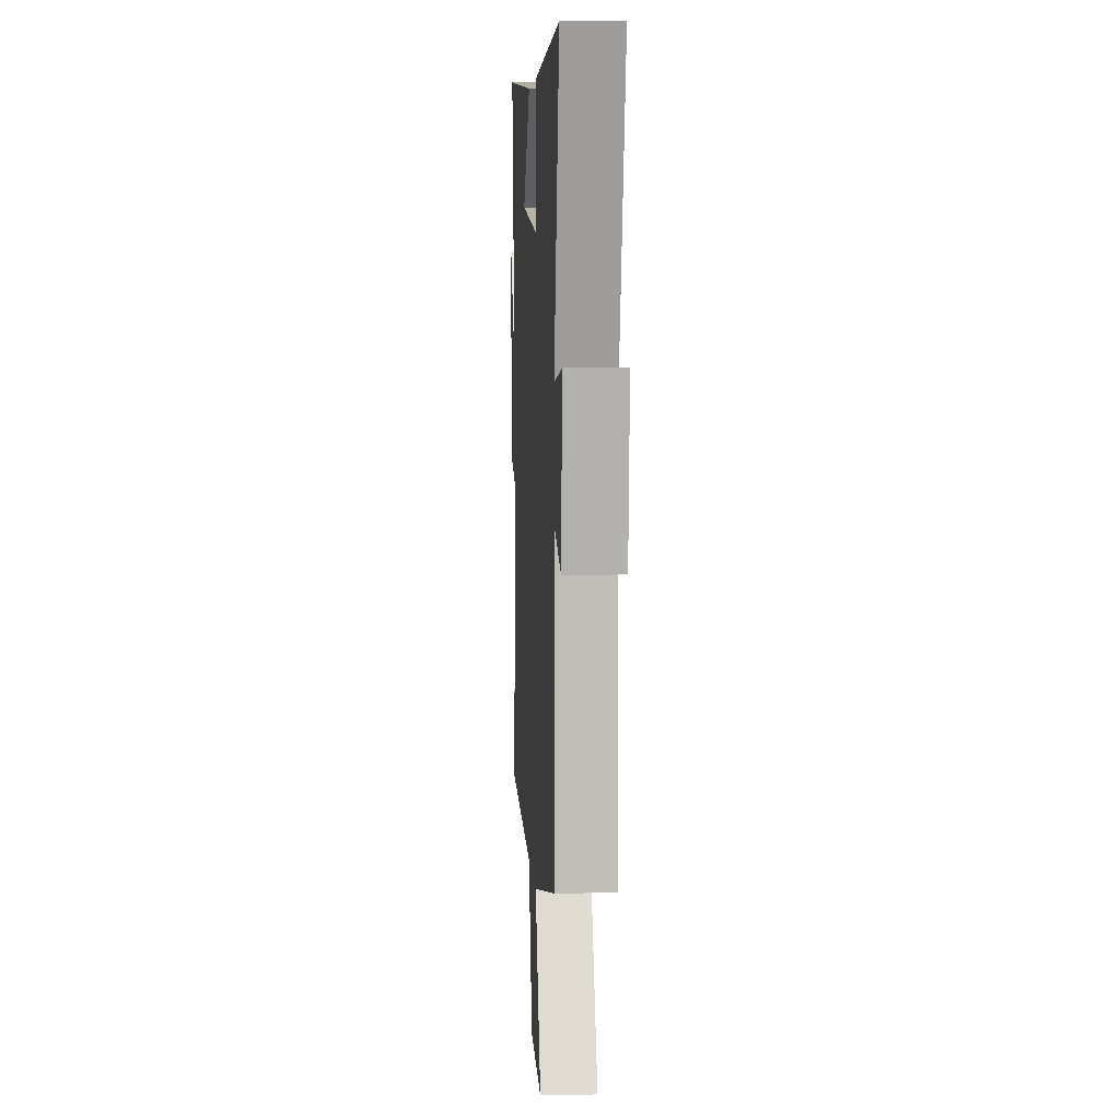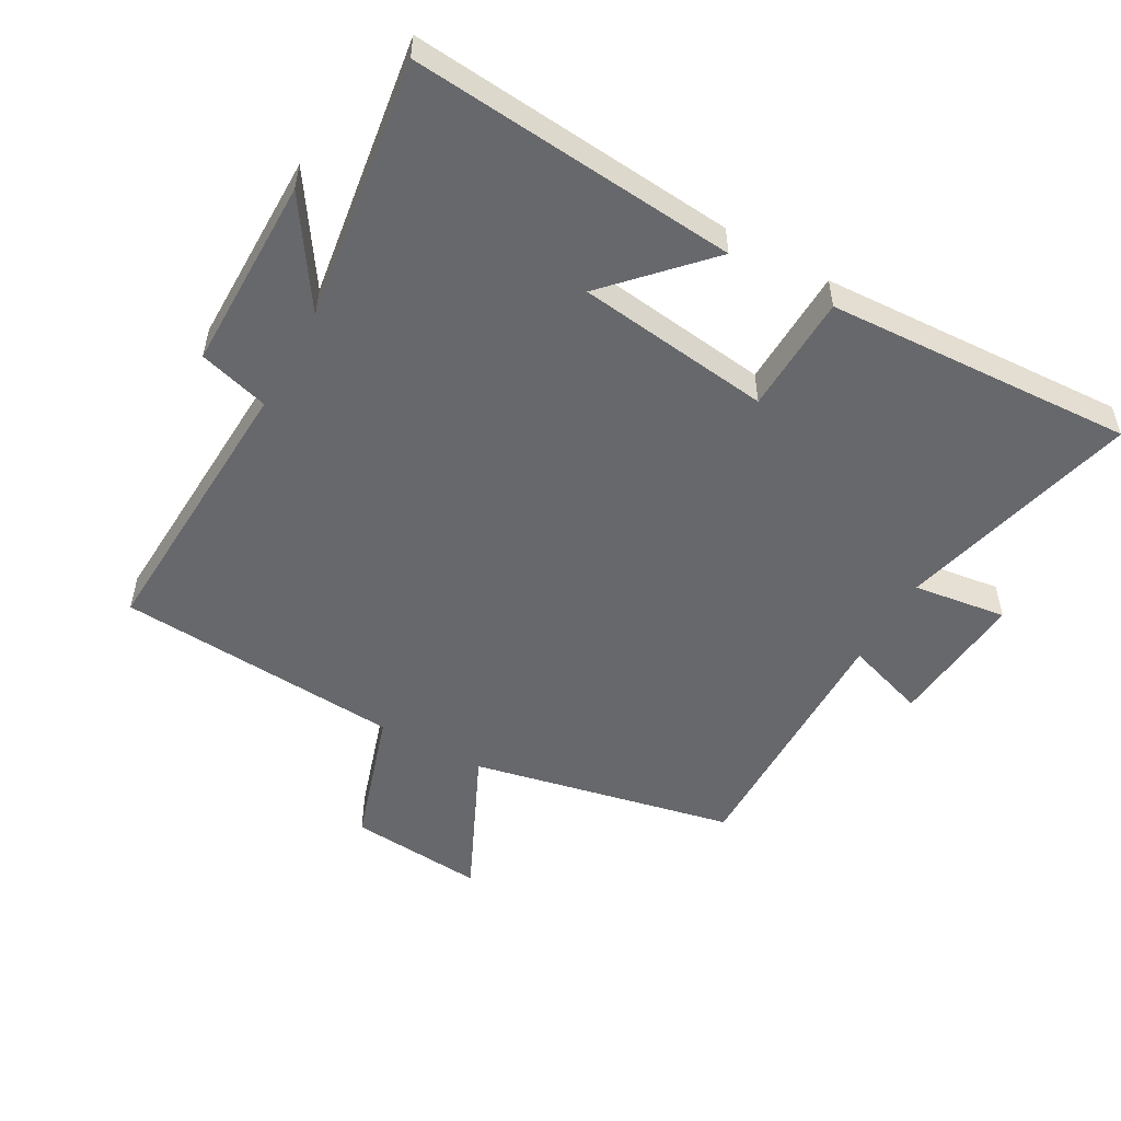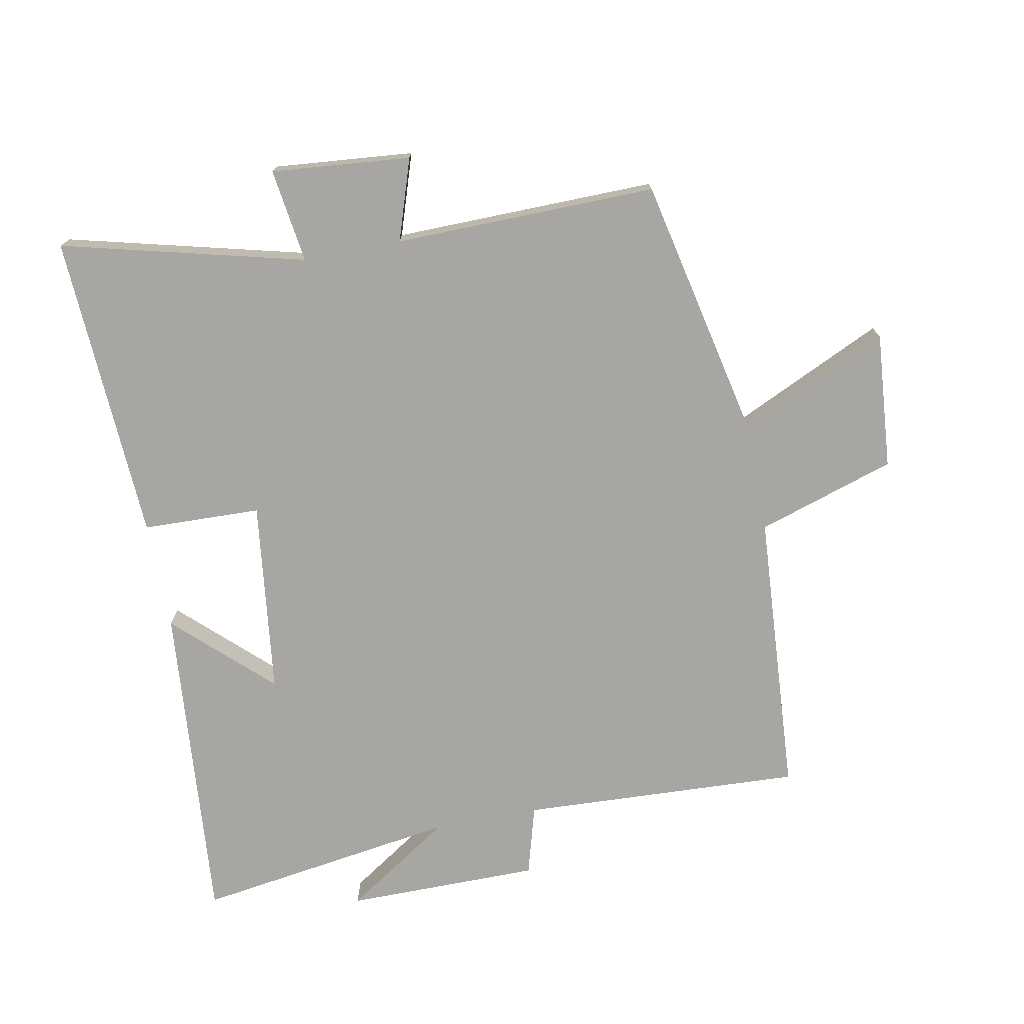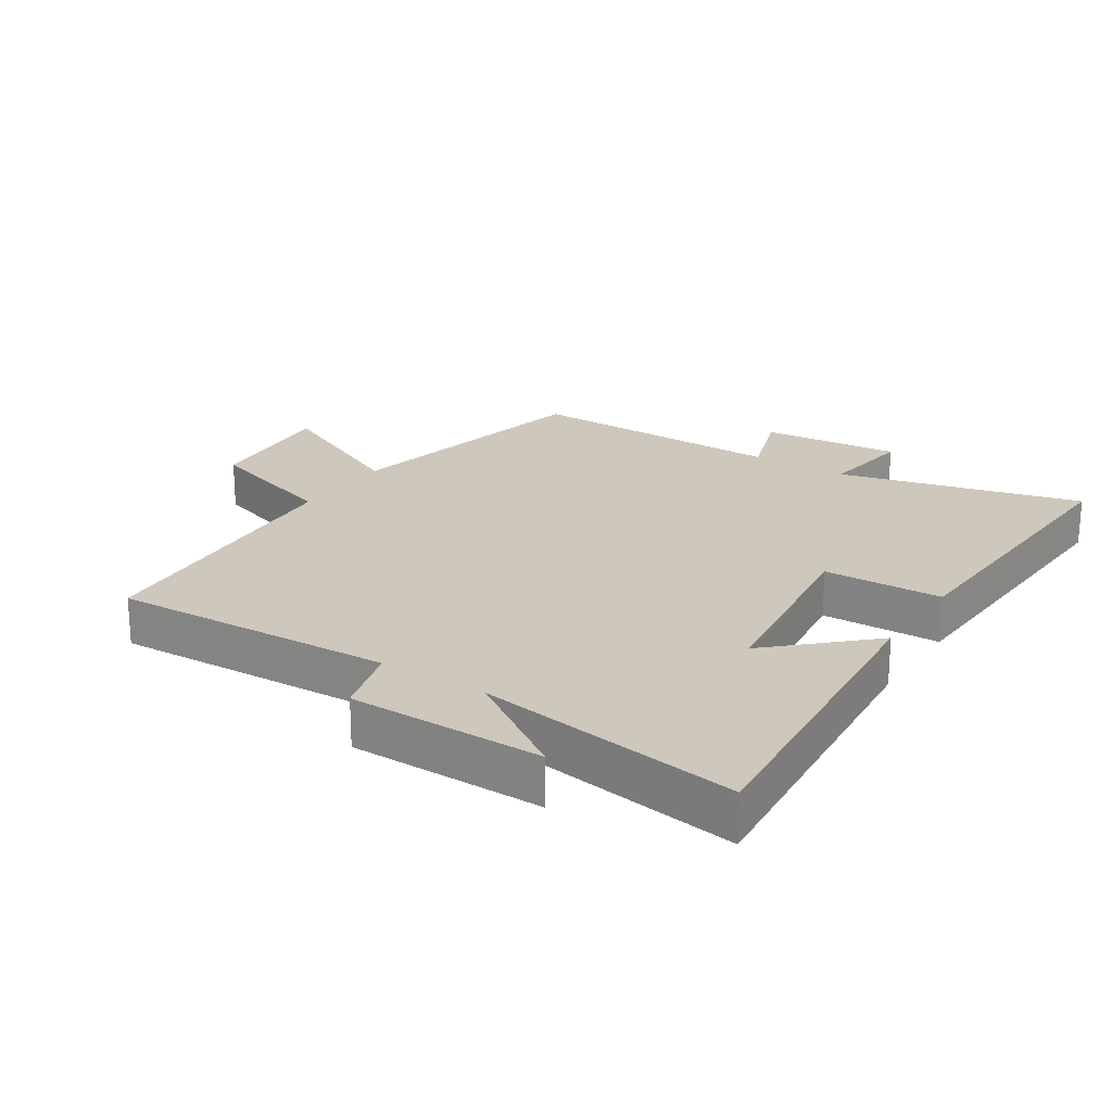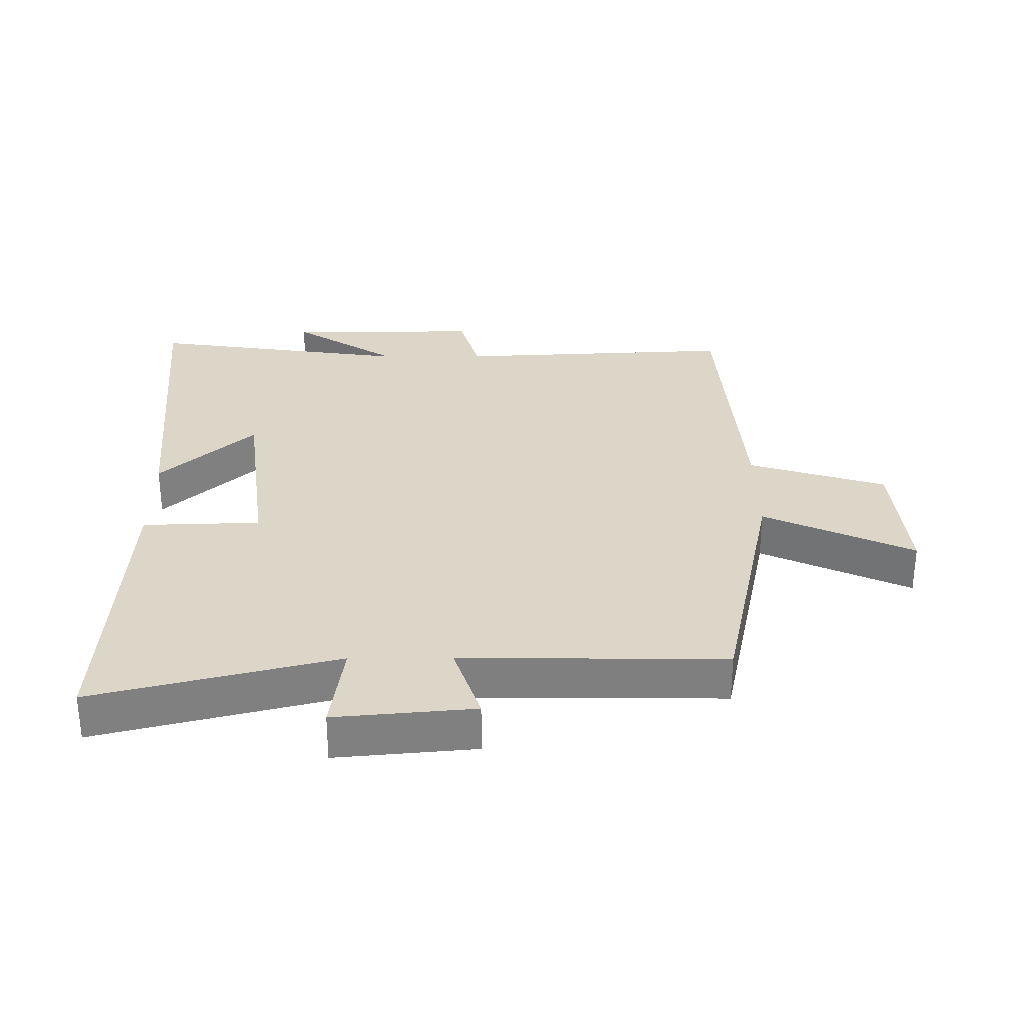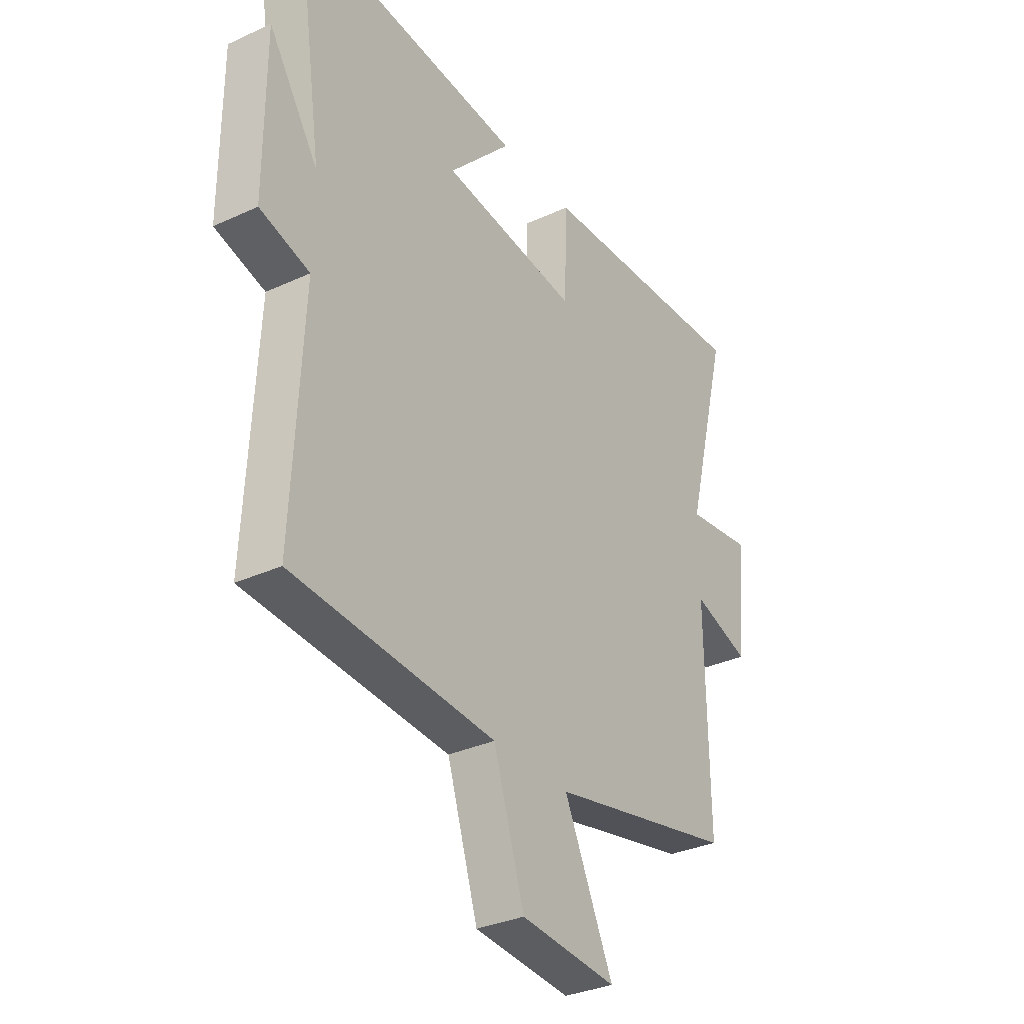
<metadata>
{"format":"obj","ext":"obj","renderer":"f3d","projection":"perspective","resolution":1024,"background":"white","views":[{"elev":5.8,"azim":86.6,"up":"+Z"},{"elev":-52.4,"azim":-29.3,"up":"+Y"},{"elev":-74.3,"azim":101.0,"up":"+Y"},{"elev":22.0,"azim":-56.8,"up":"+Y"},{"elev":30.2,"azim":89.7,"up":"+Y"},{"elev":-32.5,"azim":-57.3,"up":"+Z"}]}
</metadata>
<code>
v 0.596 0.07 0.524
v 0.5 0.07 0.148
v 0.646 0.07 0.168
v 0.626 0.07 -0.048
v 0.5 0.07 -0.006
v 0.505 0.07 -0.413
v 0.095 0.07 -0.5
v 0.203 0.07 -0.732
v -0.009 0.07 -0.714
v -0.077 0.07 -0.5
v -0.522 0.07 -0.469
v -0.5 0.07 -0.032
v -0.609 0.07 -0.001
v -0.609 0.07 0.301
v -0.5 0.07 0.136
v -0.56 0.07 0.544
v -0.053 0.07 0.5
v -0.191 0.07 0.354
v 0.111 0.07 0.316
v 0.117 0.07 0.5
v 0.596 0 0.524
v 0.5 0 0.148
v 0.646 0 0.168
v 0.626 0 -0.048
v 0.5 0 -0.006
v 0.505 0 -0.413
v 0.095 0 -0.5
v 0.203 0 -0.732
v -0.009 0 -0.714
v -0.077 0 -0.5
v -0.522 0 -0.469
v -0.5 0 -0.032
v -0.609 0 -0.001
v -0.609 0 0.301
v -0.5 0 0.136
v -0.56 0 0.544
v -0.053 0 0.5
v -0.191 0 0.354
v 0.111 0 0.316
v 0.117 0 0.5
f 19 20 1 2
f 18 19 2
f 15 16 17 18
f 15 18 2
f 12 13 14 15
f 12 15 2
f 10 11 12 2
f 7 8 9 10
f 5 6 7 10
f 5 10 2 3
f 3 4 5
f 22 21 40 39
f 22 39 38
f 38 37 36 35
f 22 38 35
f 35 34 33 32
f 22 35 32
f 22 32 31 30
f 30 29 28 27
f 30 27 26 25
f 23 22 30 25
f 25 24 23
f 1 21 22 2
f 2 22 23 3
f 3 23 24 4
f 4 24 25 5
f 5 25 26 6
f 6 26 27 7
f 7 27 28 8
f 8 28 29 9
f 9 29 30 10
f 10 30 31 11
f 11 31 32 12
f 12 32 33 13
f 13 33 34 14
f 14 34 35 15
f 15 35 36 16
f 16 36 37 17
f 17 37 38 18
f 18 38 39 19
f 19 39 40 20
f 20 40 21 1

</code>
